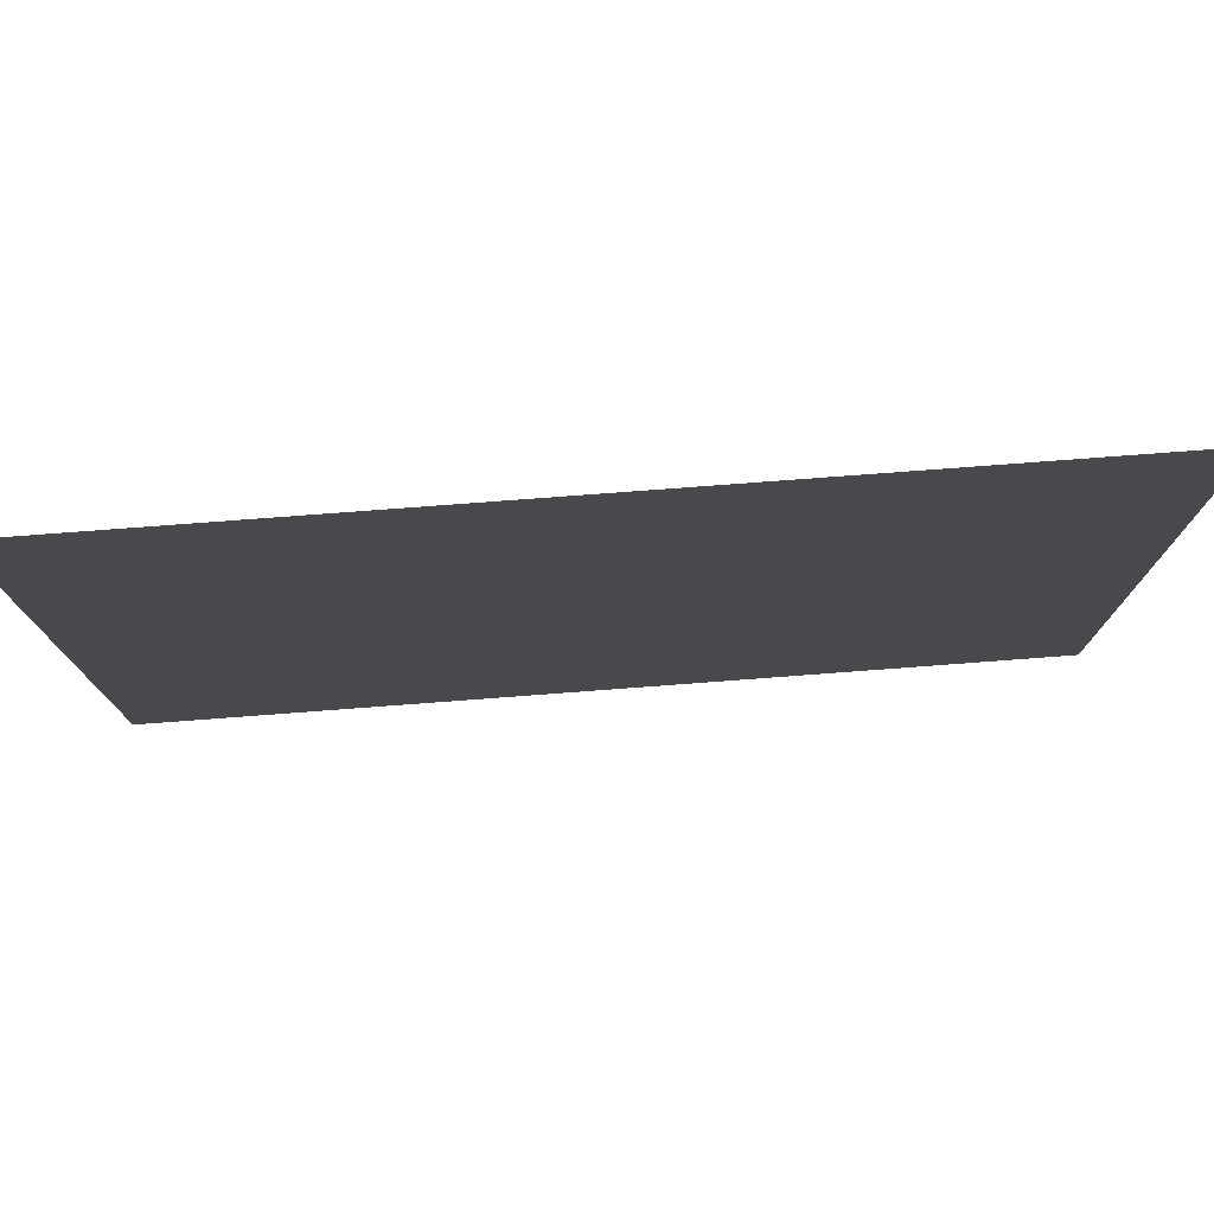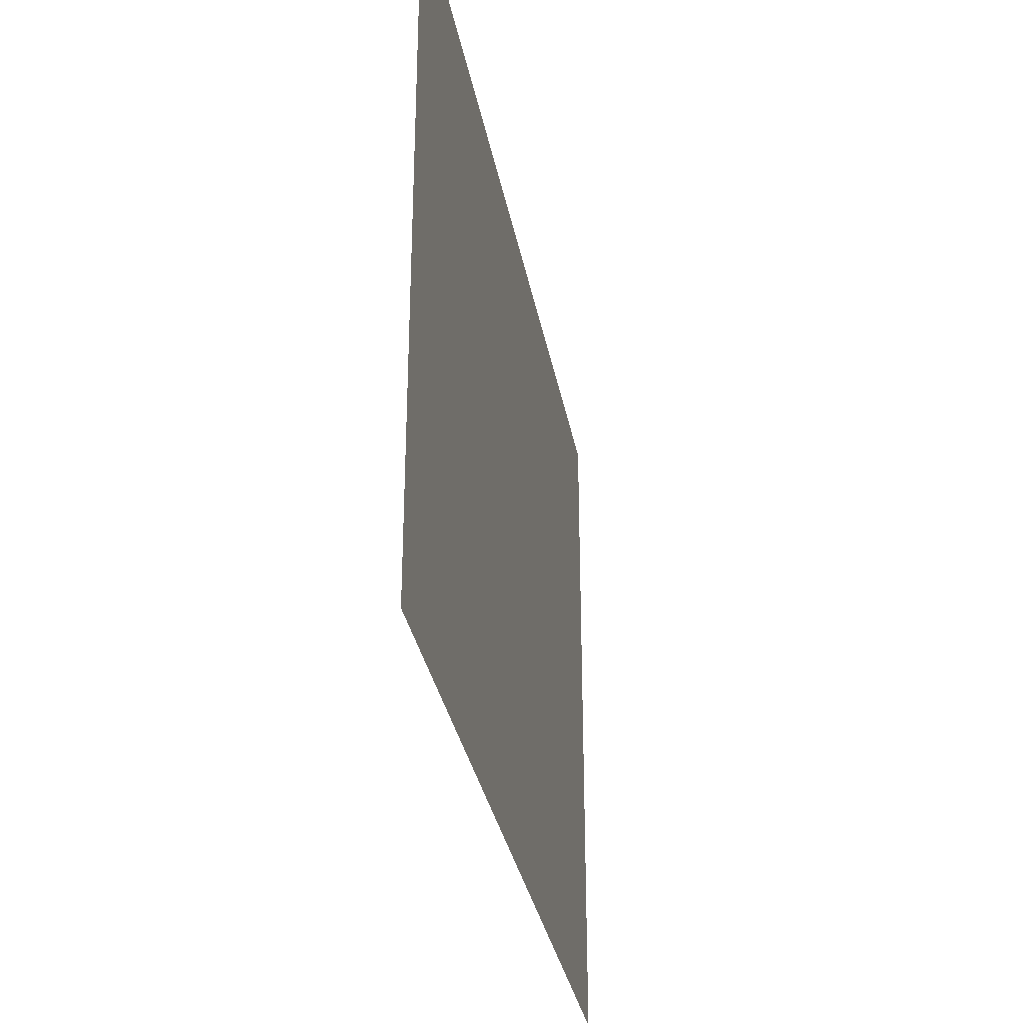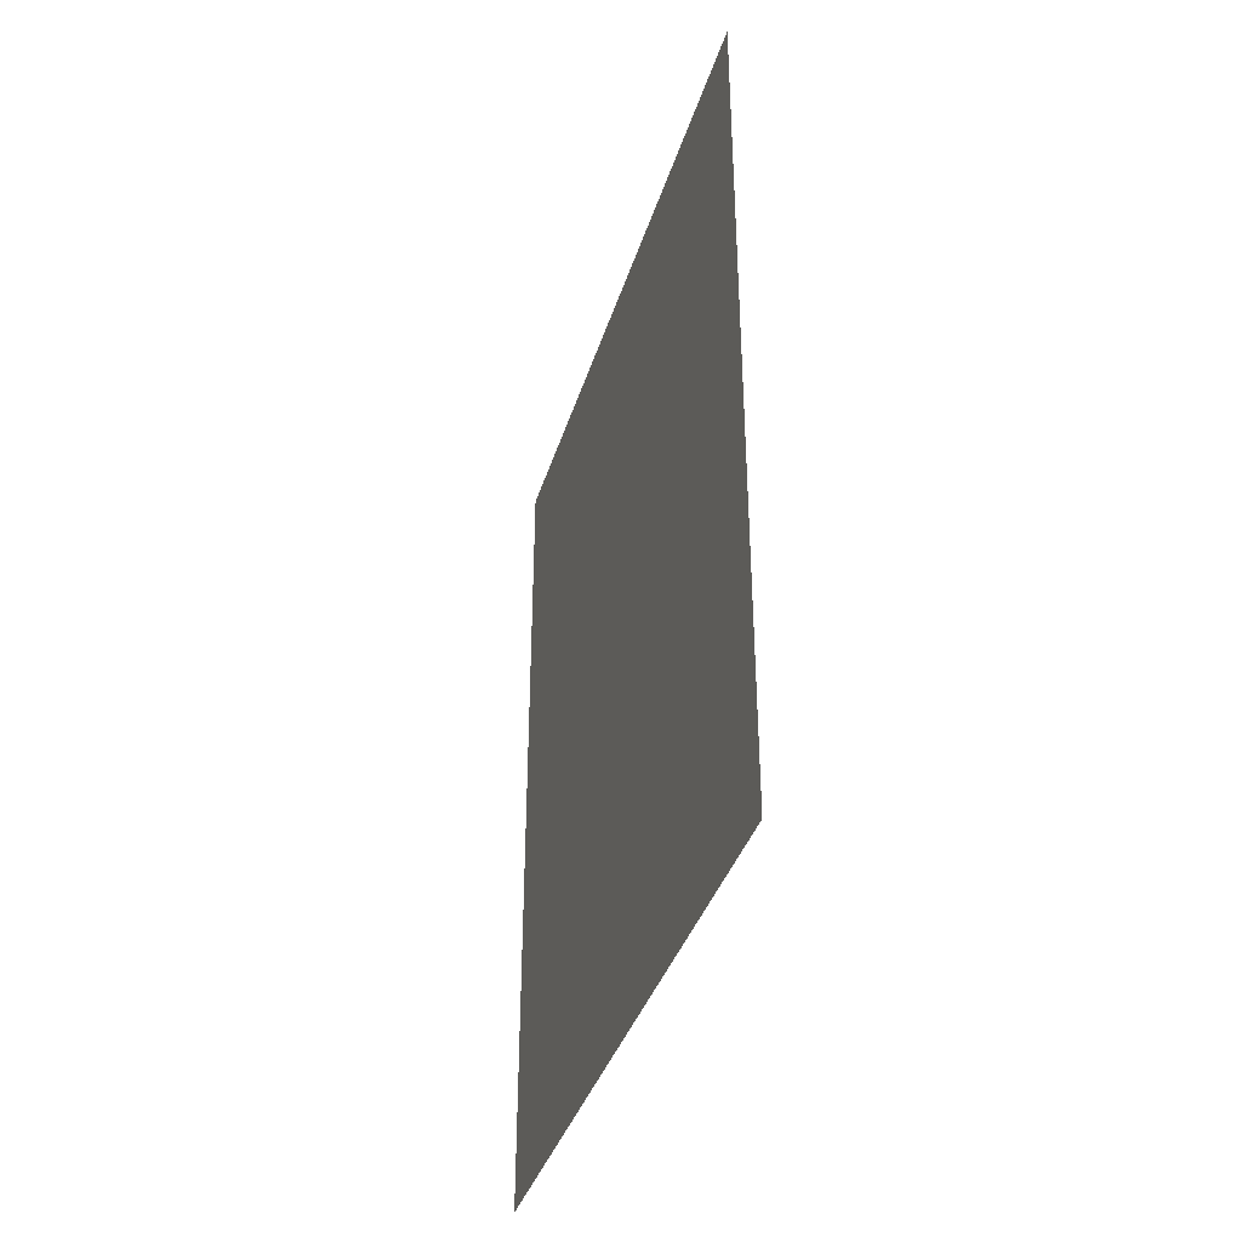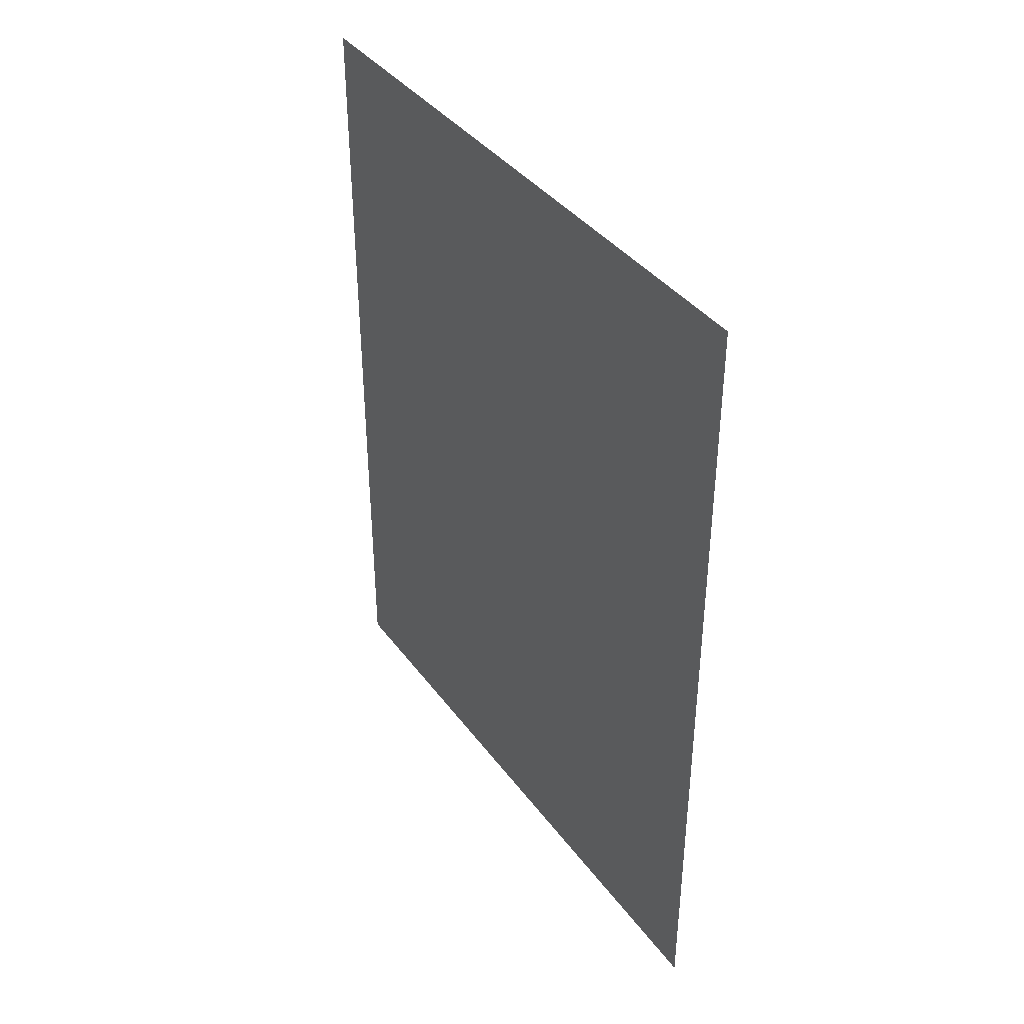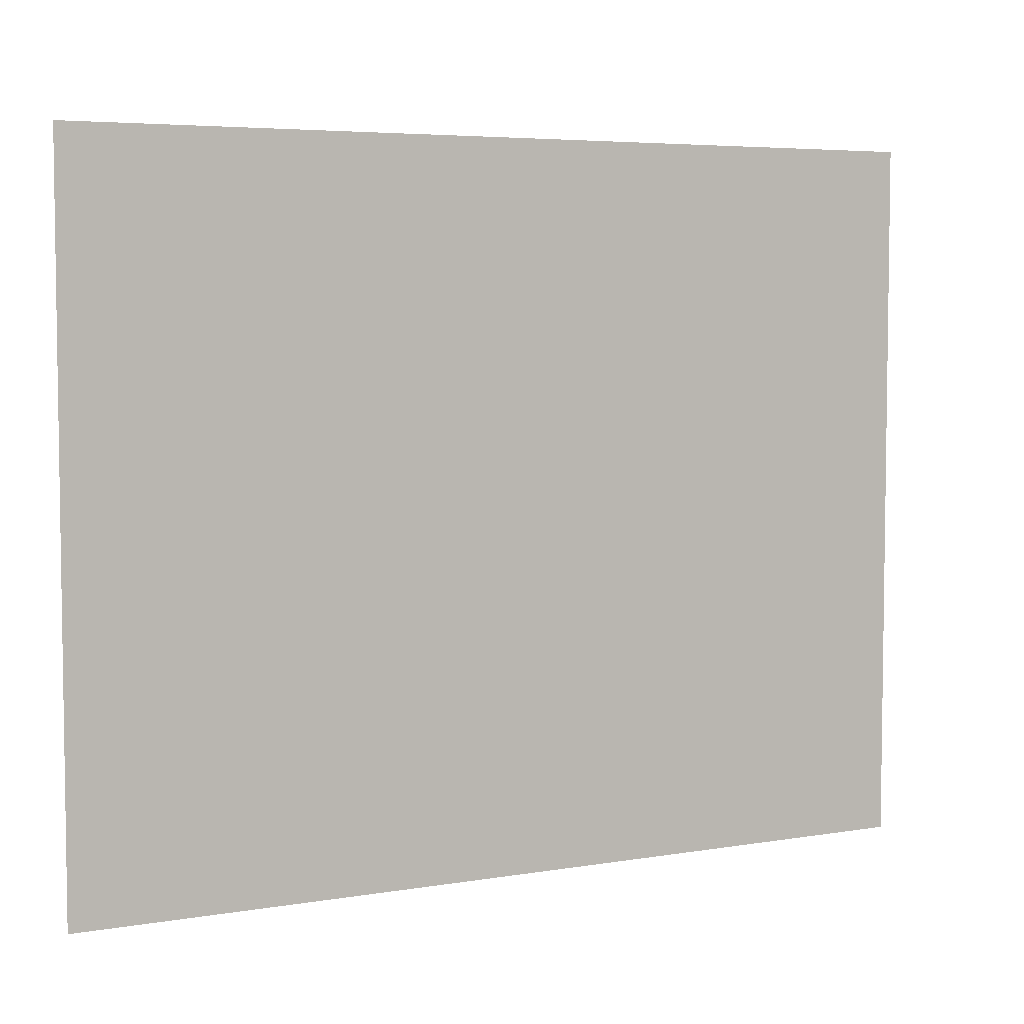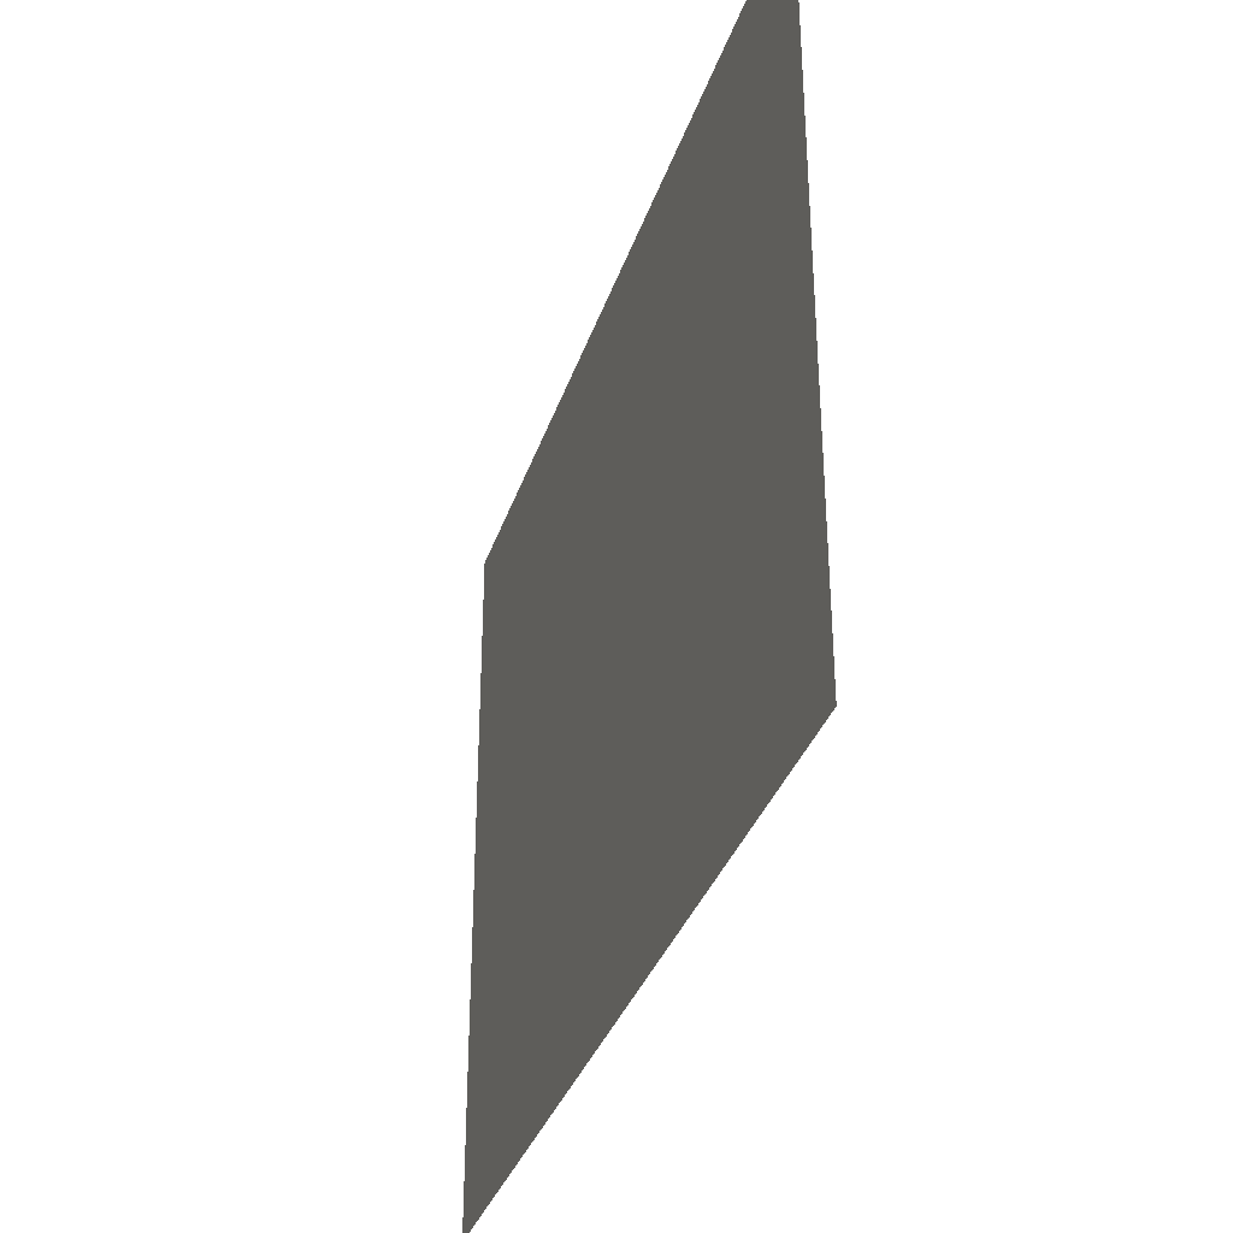
<metadata>
{"format":"obj","ext":"obj","renderer":"f3d","projection":"perspective","resolution":1024,"background":"white","views":[{"elev":77.4,"azim":85.7,"up":"+Z"},{"elev":-32.1,"azim":10.3,"up":"+Z"},{"elev":-37.9,"azim":163.5,"up":"+Y"},{"elev":38.7,"azim":-32.4,"up":"+Y"},{"elev":5.2,"azim":62.0,"up":"+Z"},{"elev":-34.4,"azim":162.8,"up":"+Z"}]}
</metadata>
<code>
v 4659 -51.2 -2355
v 4659 -51.2 -2304
v 4659 12.8 -2304
v 4659 -51.2 -2355
v 4659 12.8 -2304
v 4659 12.8 -2355
f 1 2 3
f 4 5 6

</code>
